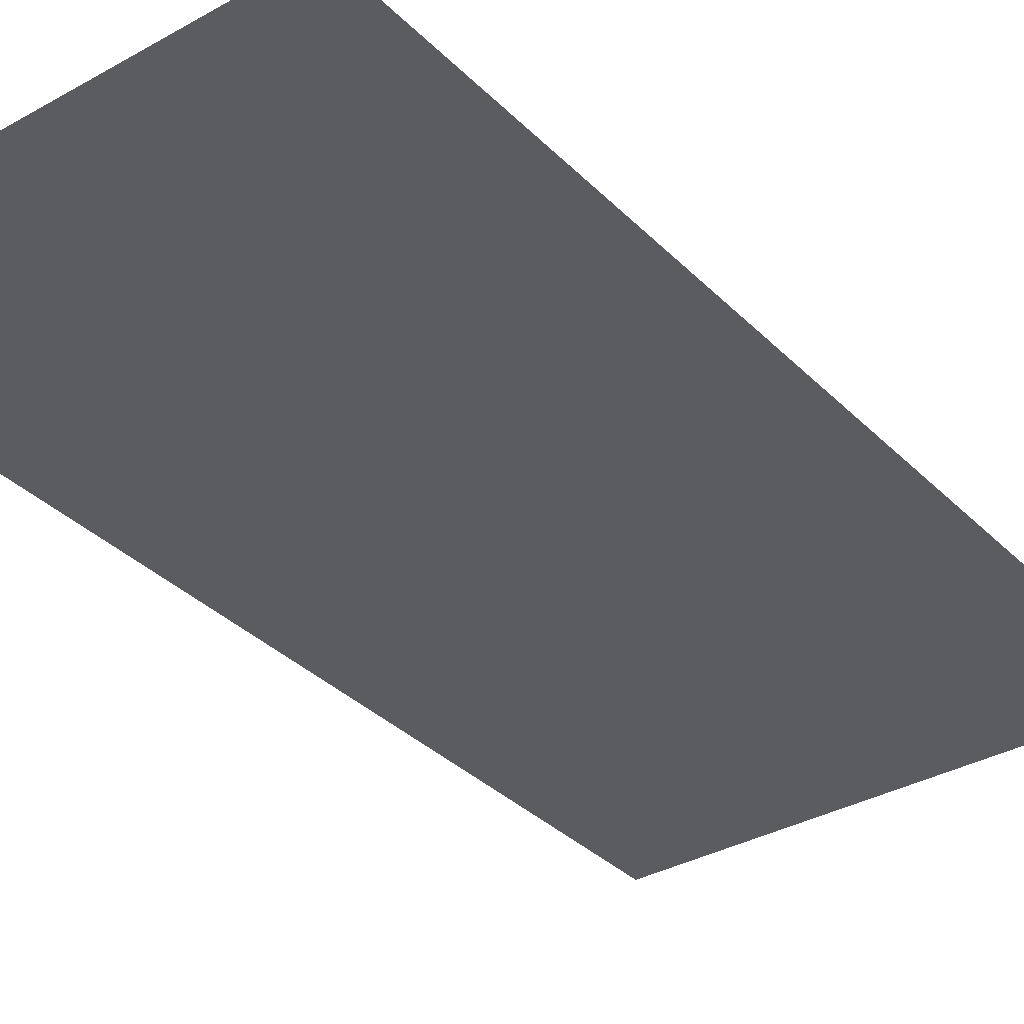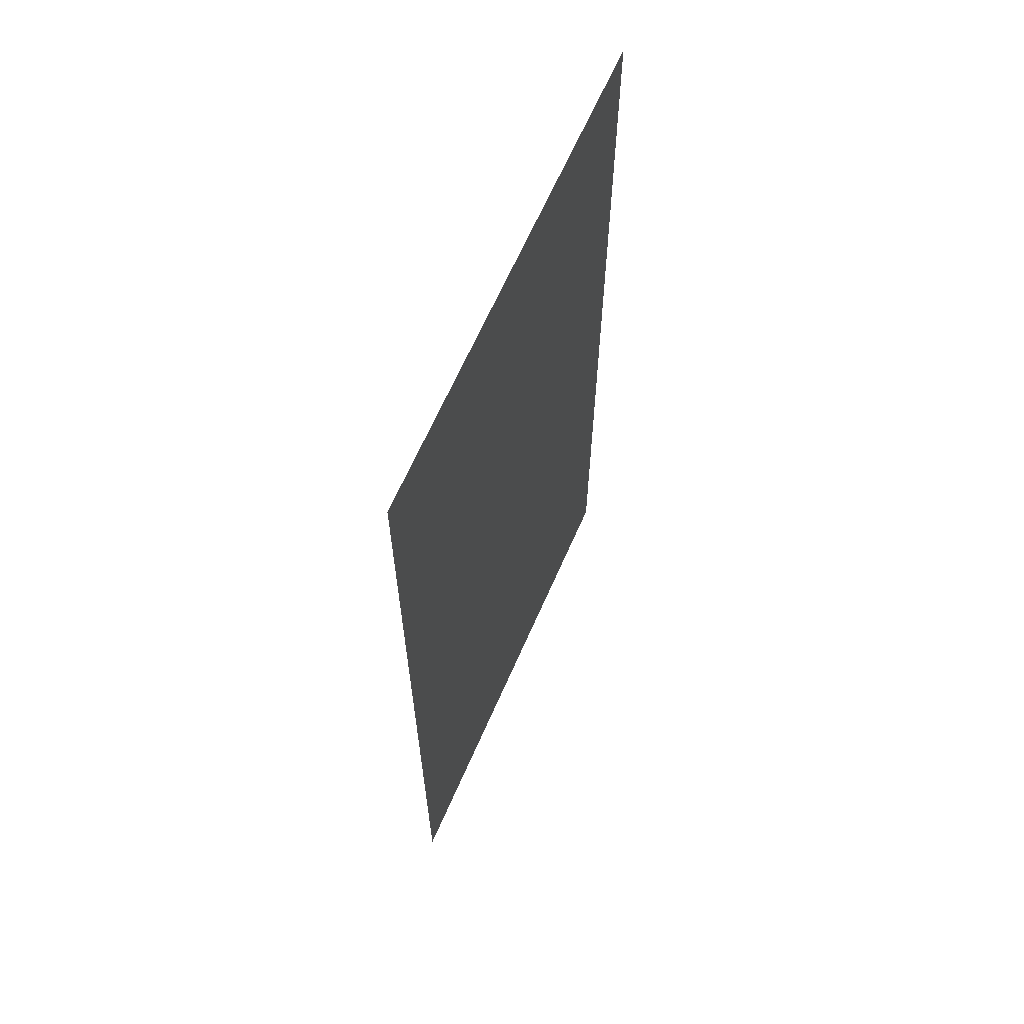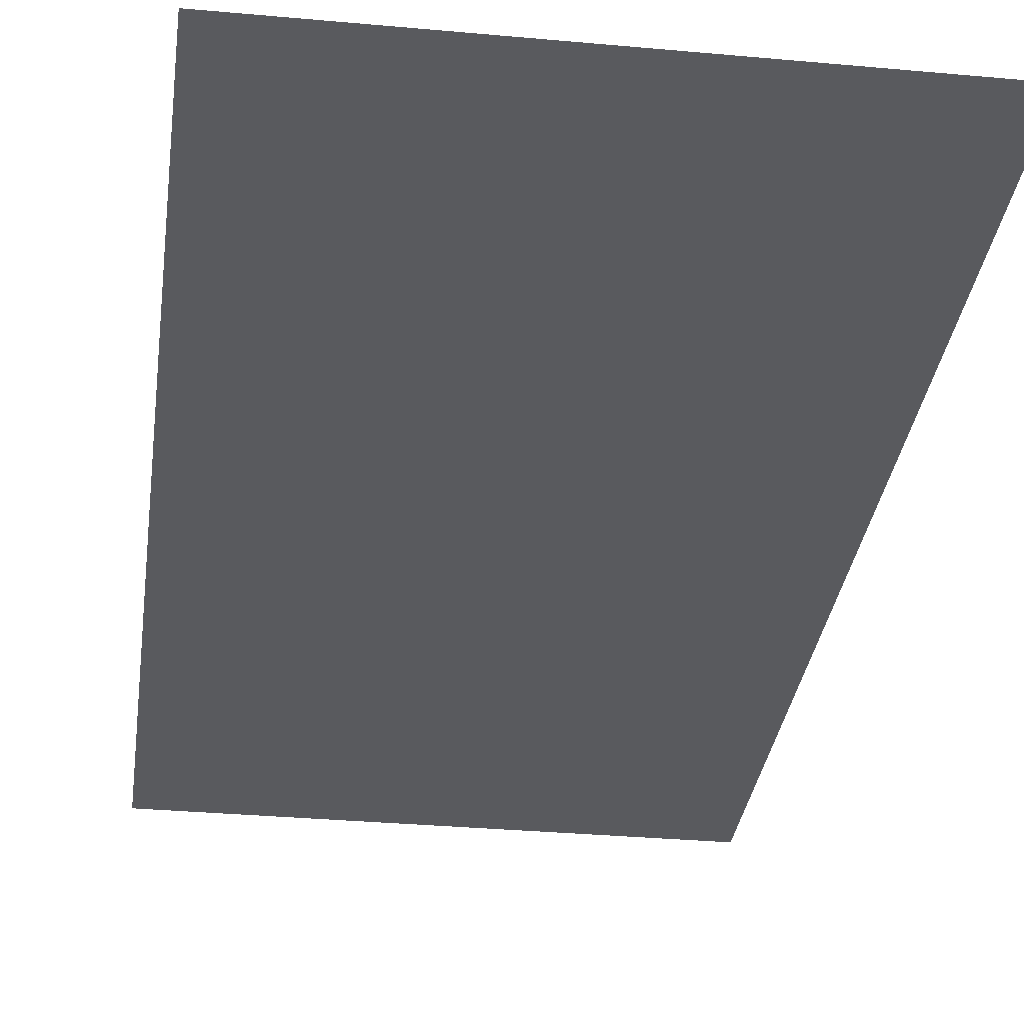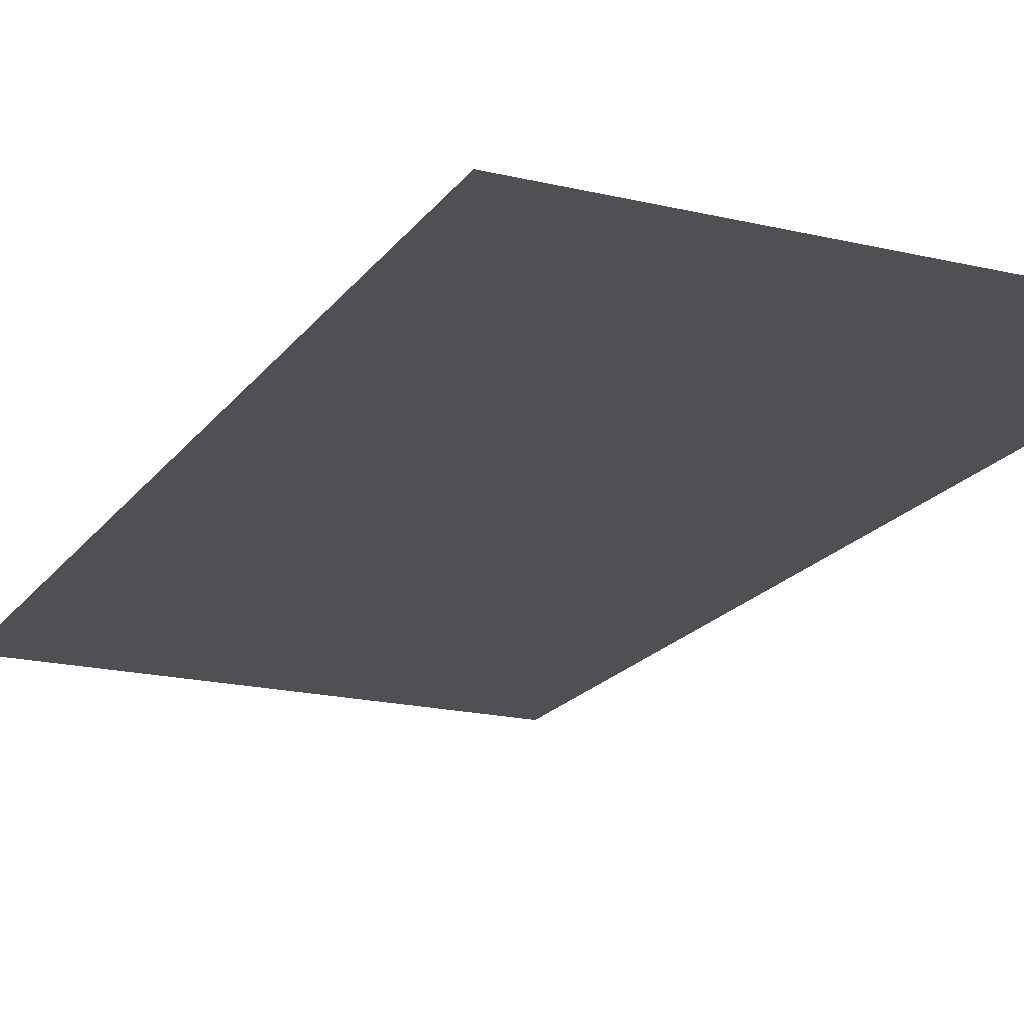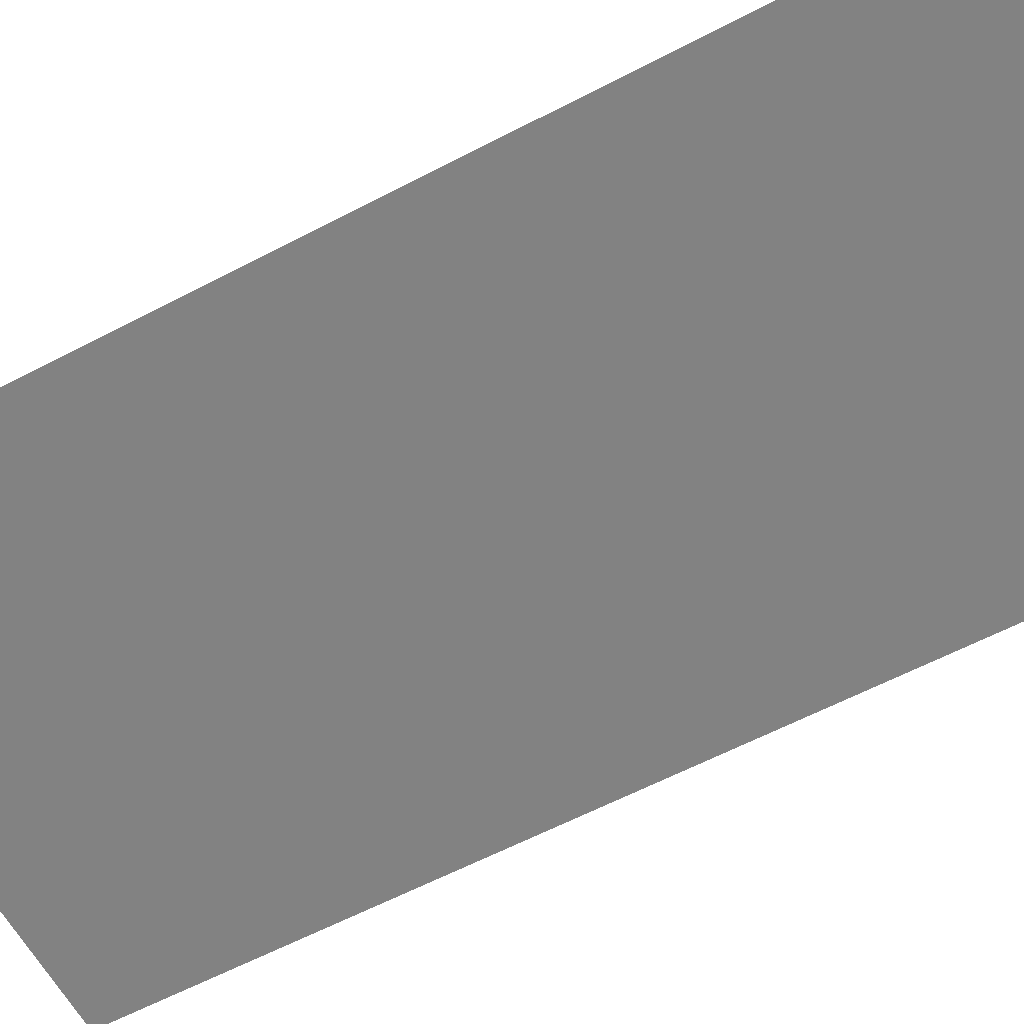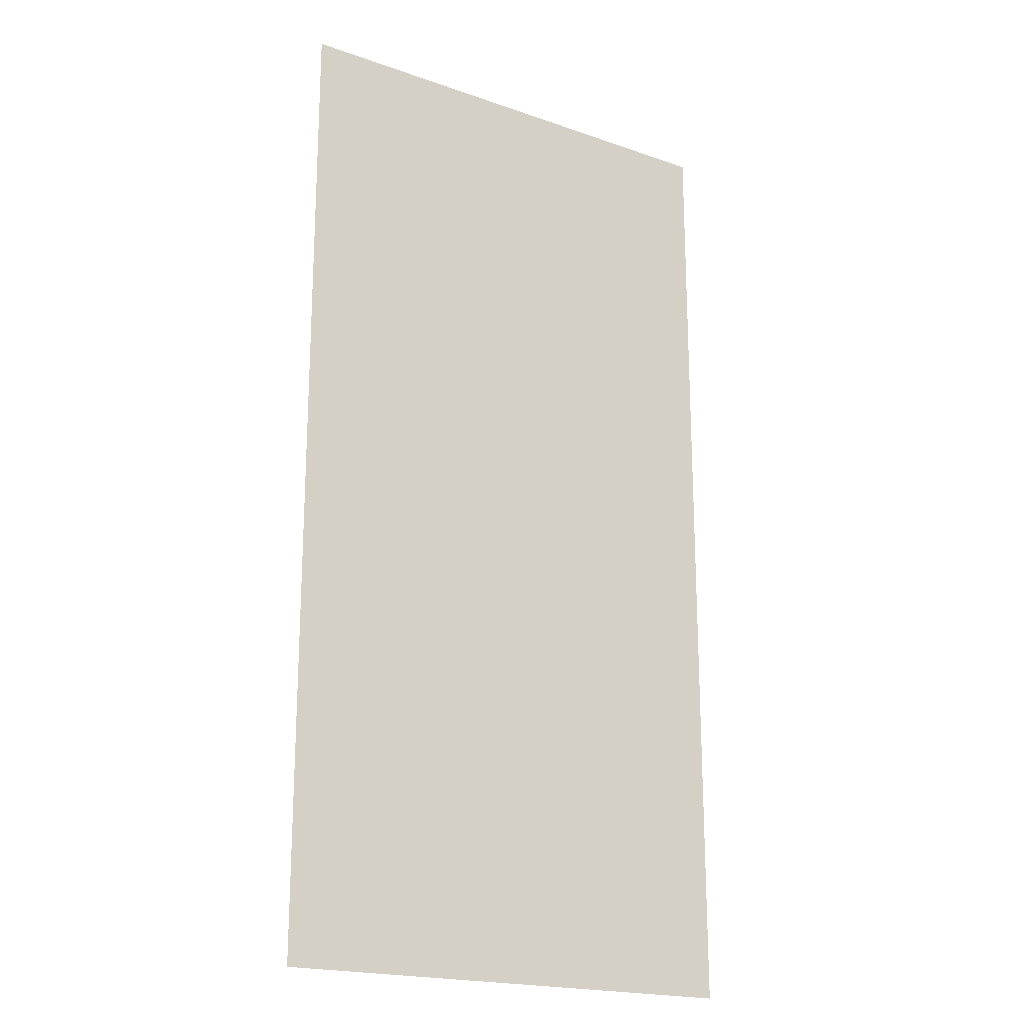
<metadata>
{"format":"obj","ext":"obj","renderer":"f3d","projection":"perspective","resolution":1024,"background":"white","views":[{"elev":-34.3,"azim":37.3,"up":"+Y"},{"elev":65.4,"azim":-66.3,"up":"+Z"},{"elev":-31.7,"azim":-7.4,"up":"+Y"},{"elev":-18.8,"azim":-24.5,"up":"+Y"},{"elev":-60.7,"azim":118.2,"up":"+Y"},{"elev":-19.8,"azim":147.1,"up":"+Z"}]}
</metadata>
<code>
o Plane.001
v 1.02 -0 2.05
v 1.02 -0 -1.95
v -0.98 -0 -1.95
v -0.98 -0 2.05
f 1 2 3 4

</code>
